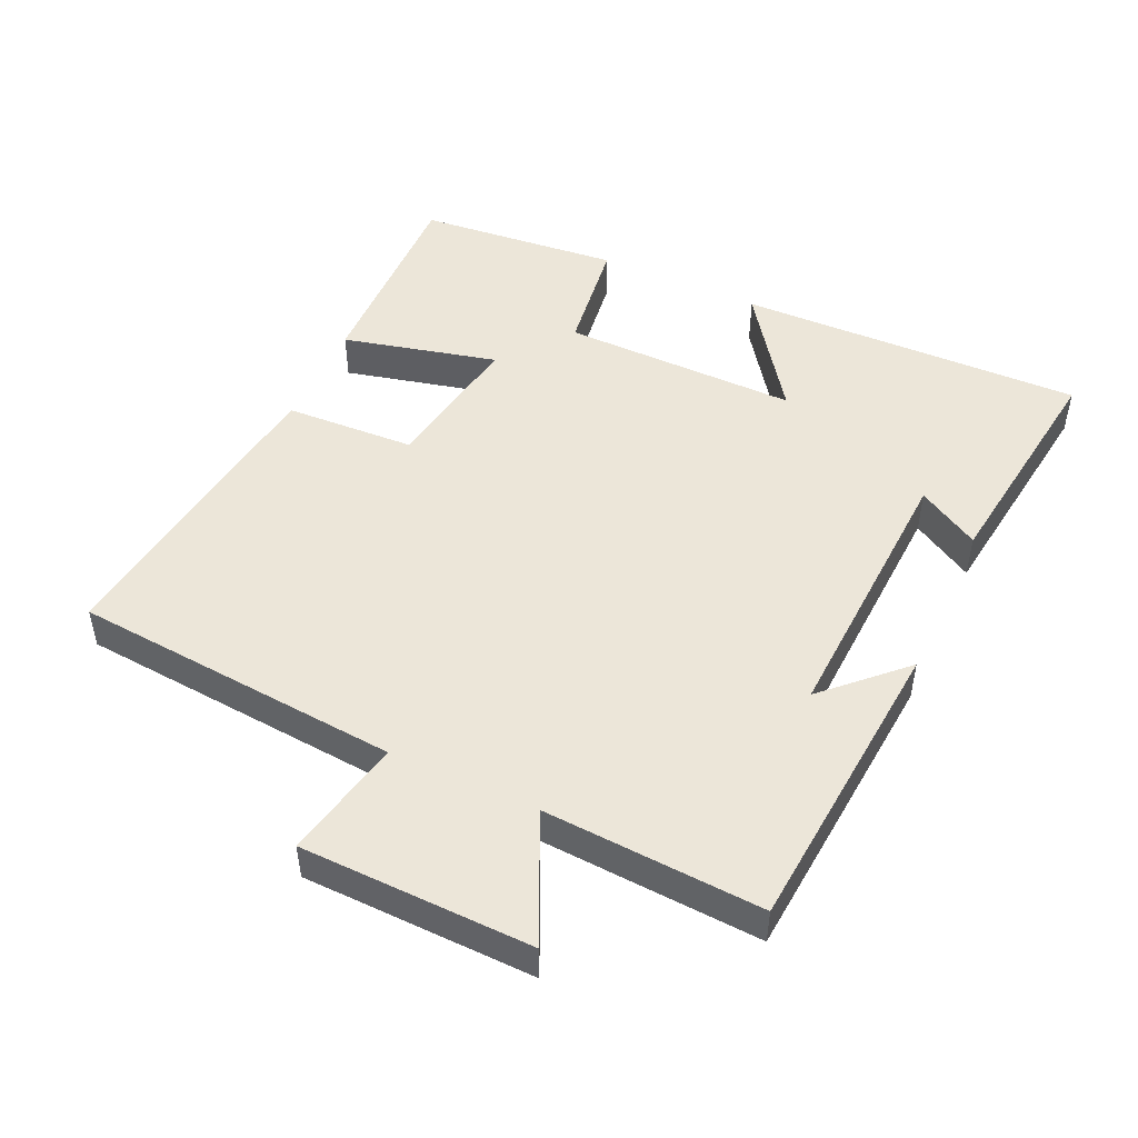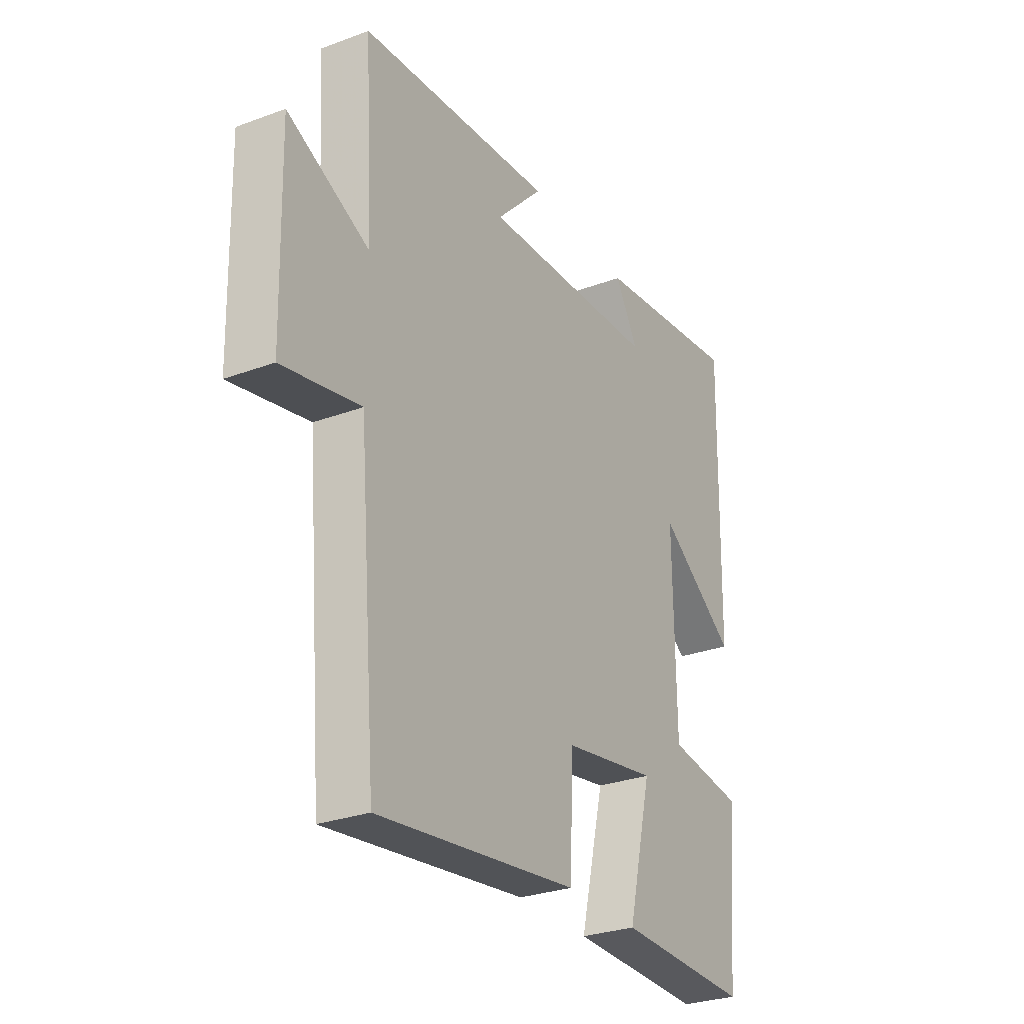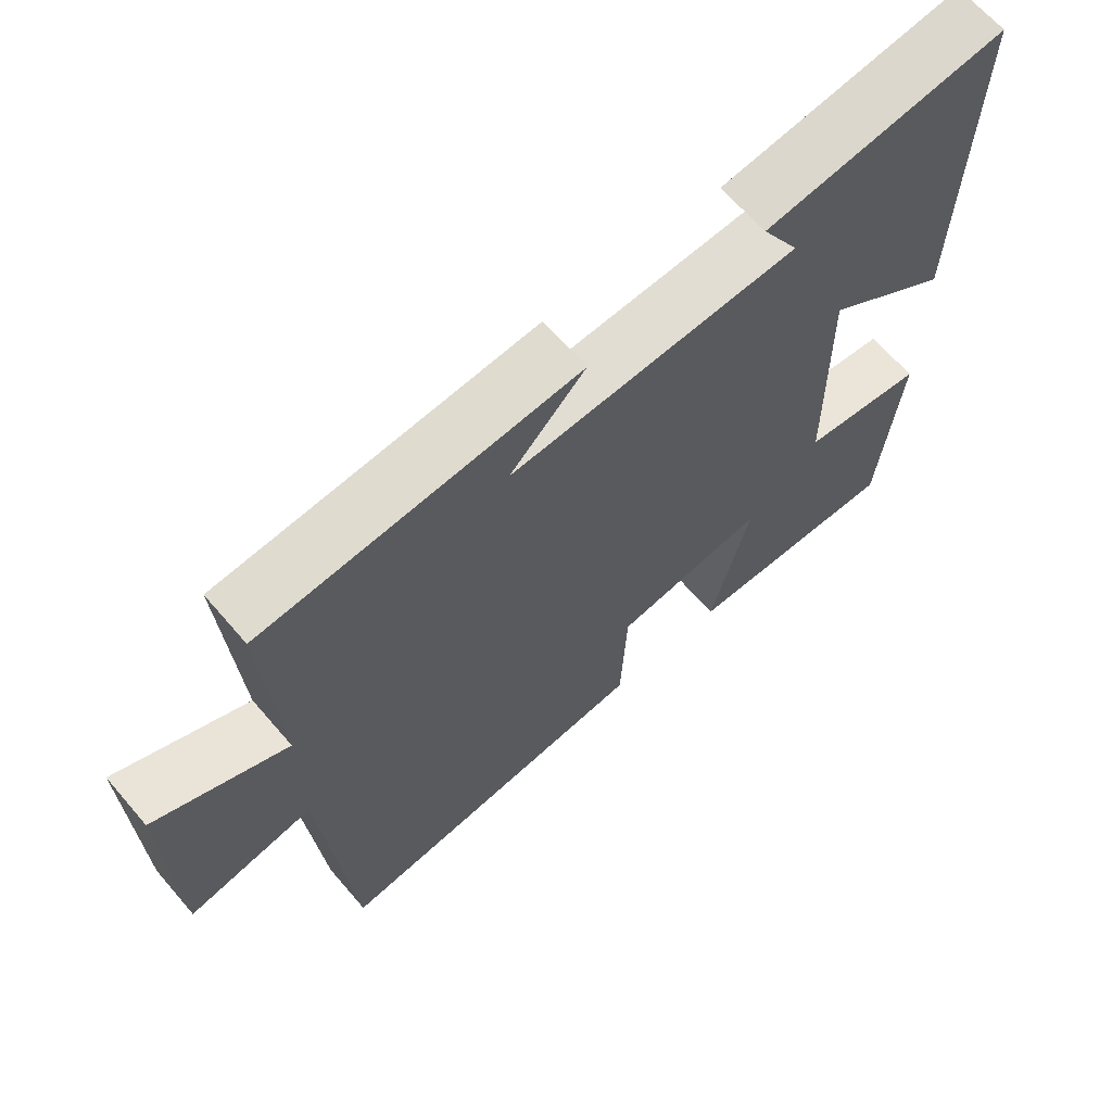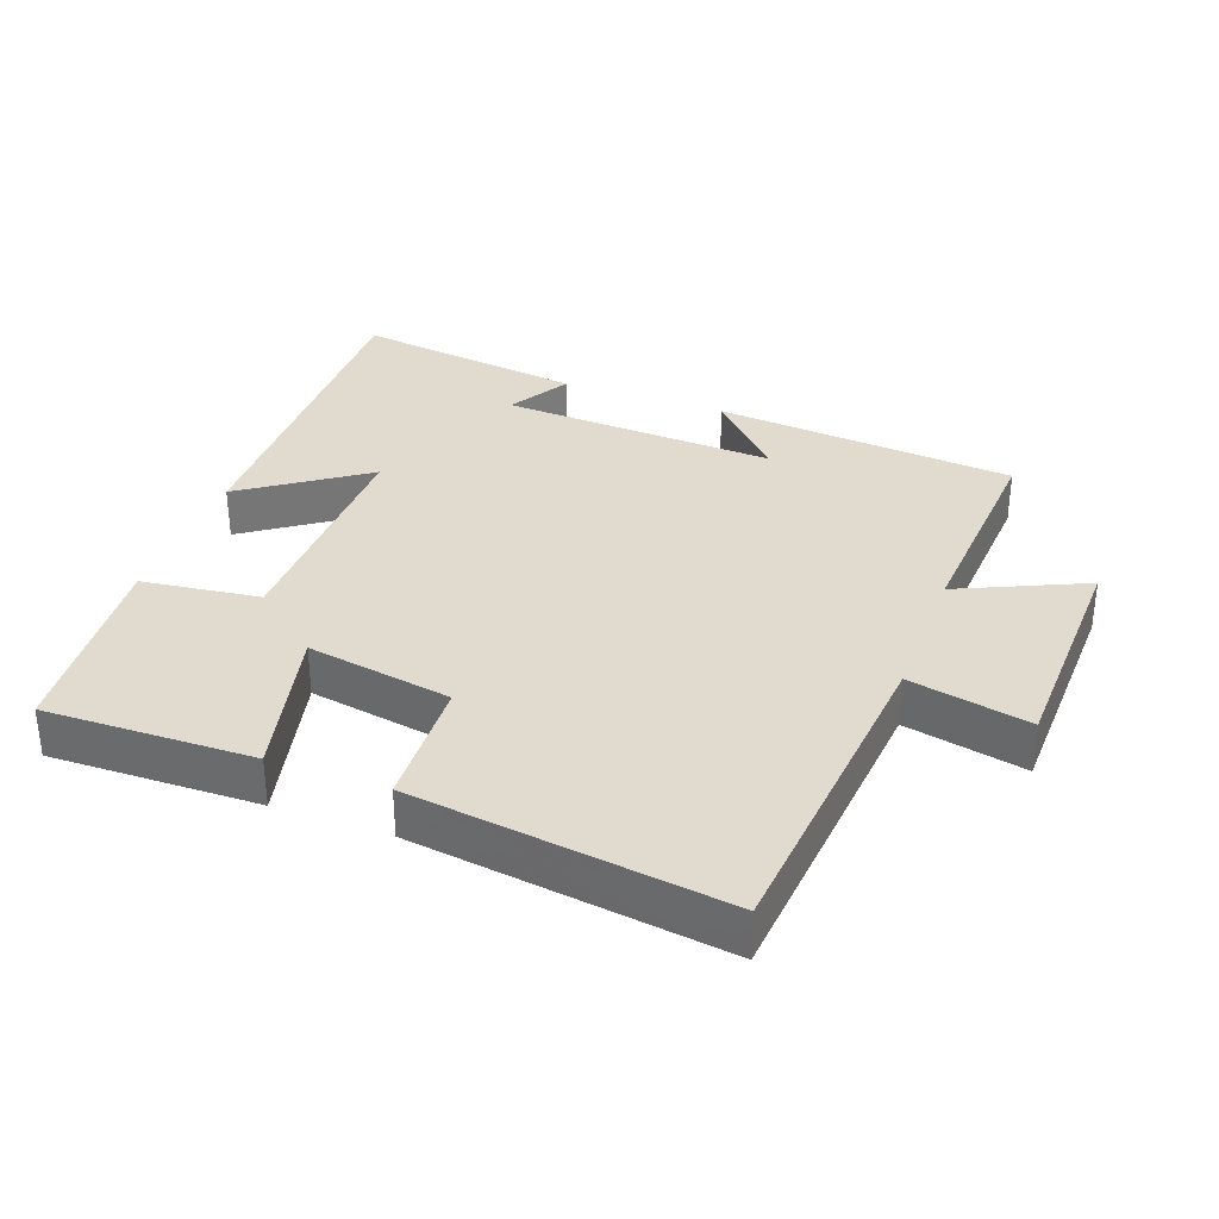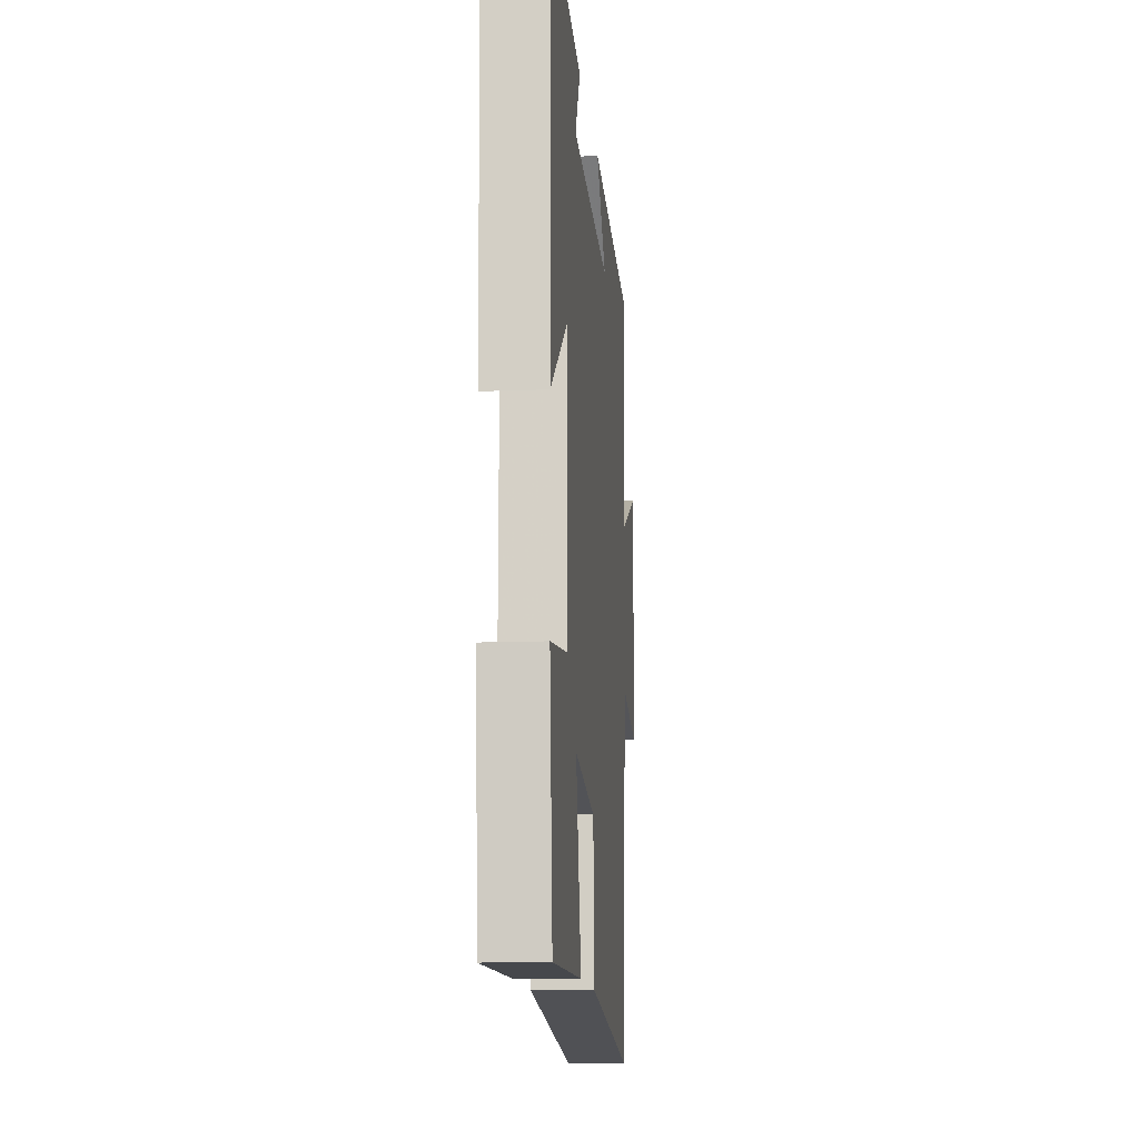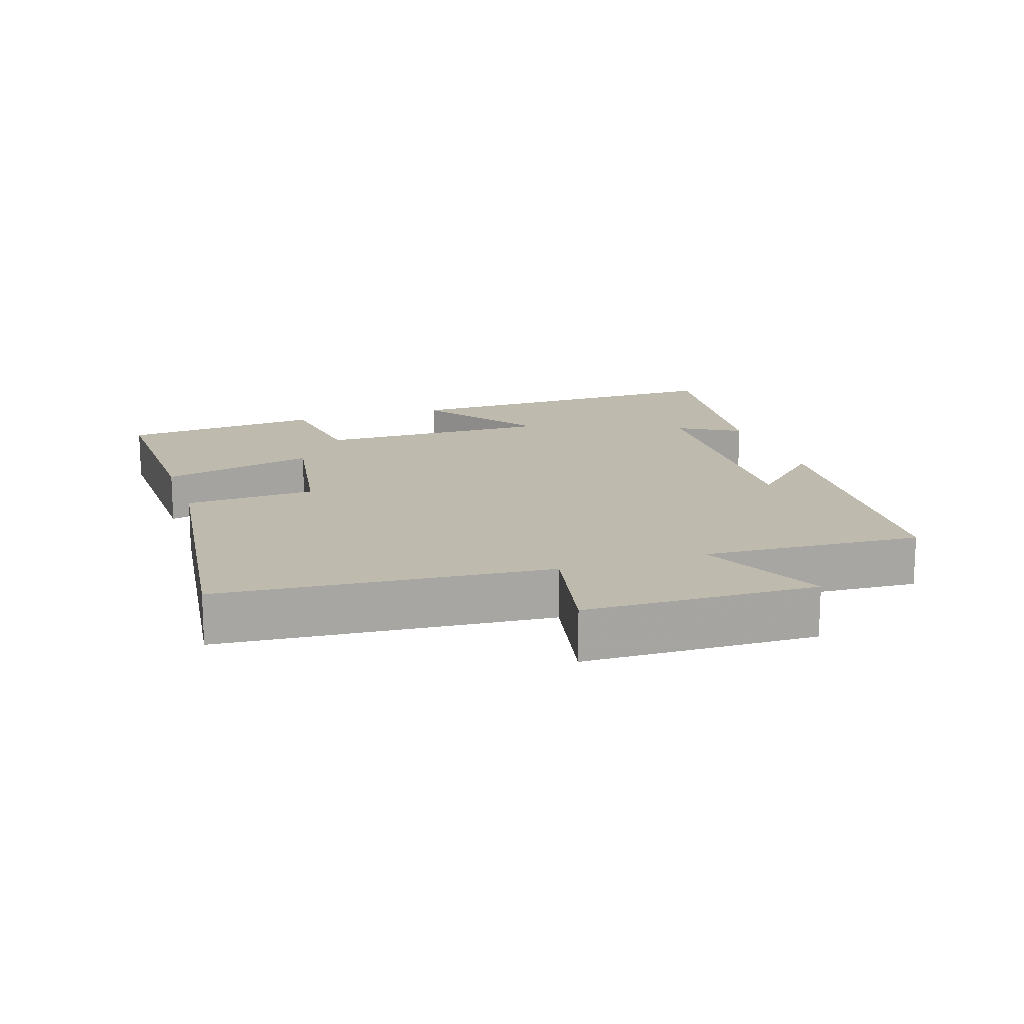
<metadata>
{"format":"obj","ext":"obj","renderer":"f3d","projection":"perspective","resolution":1024,"background":"white","views":[{"elev":48.9,"azim":-65.4,"up":"+Y"},{"elev":-28.7,"azim":-60.9,"up":"+Z"},{"elev":65.6,"azim":-40.7,"up":"+Z"},{"elev":33.4,"azim":-159.6,"up":"+Y"},{"elev":-12.8,"azim":95.2,"up":"+Z"},{"elev":15.6,"azim":-108.4,"up":"+Y"}]}
</metadata>
<code>
v 0.511 0.07 0.545
v 0.5 0.07 0.036
v 0.323 0.07 0.161
v 0.327 0.07 -0.187
v 0.5 0.07 -0.21
v 0.472 0.07 -0.507
v 0.166 0.07 -0.5
v 0.221 0.07 -0.272
v 0.007 0.07 -0.308
v -0.002 0.07 -0.5
v -0.459 0.07 -0.56
v -0.5 0.07 -0.077
v -0.677 0.07 -0.114
v -0.685 0.07 0.226
v -0.5 0.07 0.141
v -0.519 0.07 0.462
v -0.075 0.07 0.5
v -0.182 0.07 0.389
v 0.224 0.07 0.409
v 0.171 0.07 0.5
v 0.511 0 0.545
v 0.5 0 0.036
v 0.323 0 0.161
v 0.327 0 -0.187
v 0.5 0 -0.21
v 0.472 0 -0.507
v 0.166 0 -0.5
v 0.221 0 -0.272
v 0.007 0 -0.308
v -0.002 0 -0.5
v -0.459 0 -0.56
v -0.5 0 -0.077
v -0.677 0 -0.114
v -0.685 0 0.226
v -0.5 0 0.141
v -0.519 0 0.462
v -0.075 0 0.5
v -0.182 0 0.389
v 0.224 0 0.409
v 0.171 0 0.5
f 19 20 1 2
f 15 16 17 18
f 15 18 19
f 12 13 14 15
f 11 12 15
f 10 11 15
f 9 10 15
f 8 9 15 19
f 6 7 8
f 5 6 8
f 4 5 8
f 3 4 8 19
f 2 3 19
f 22 21 40 39
f 38 37 36 35
f 39 38 35
f 35 34 33 32
f 35 32 31
f 35 31 30
f 35 30 29
f 39 35 29 28
f 28 27 26
f 28 26 25
f 28 25 24
f 39 28 24 23
f 39 23 22
f 1 21 22 2
f 2 22 23 3
f 3 23 24 4
f 4 24 25 5
f 5 25 26 6
f 6 26 27 7
f 7 27 28 8
f 8 28 29 9
f 9 29 30 10
f 10 30 31 11
f 11 31 32 12
f 12 32 33 13
f 13 33 34 14
f 14 34 35 15
f 15 35 36 16
f 16 36 37 17
f 17 37 38 18
f 18 38 39 19
f 19 39 40 20
f 20 40 21 1

</code>
